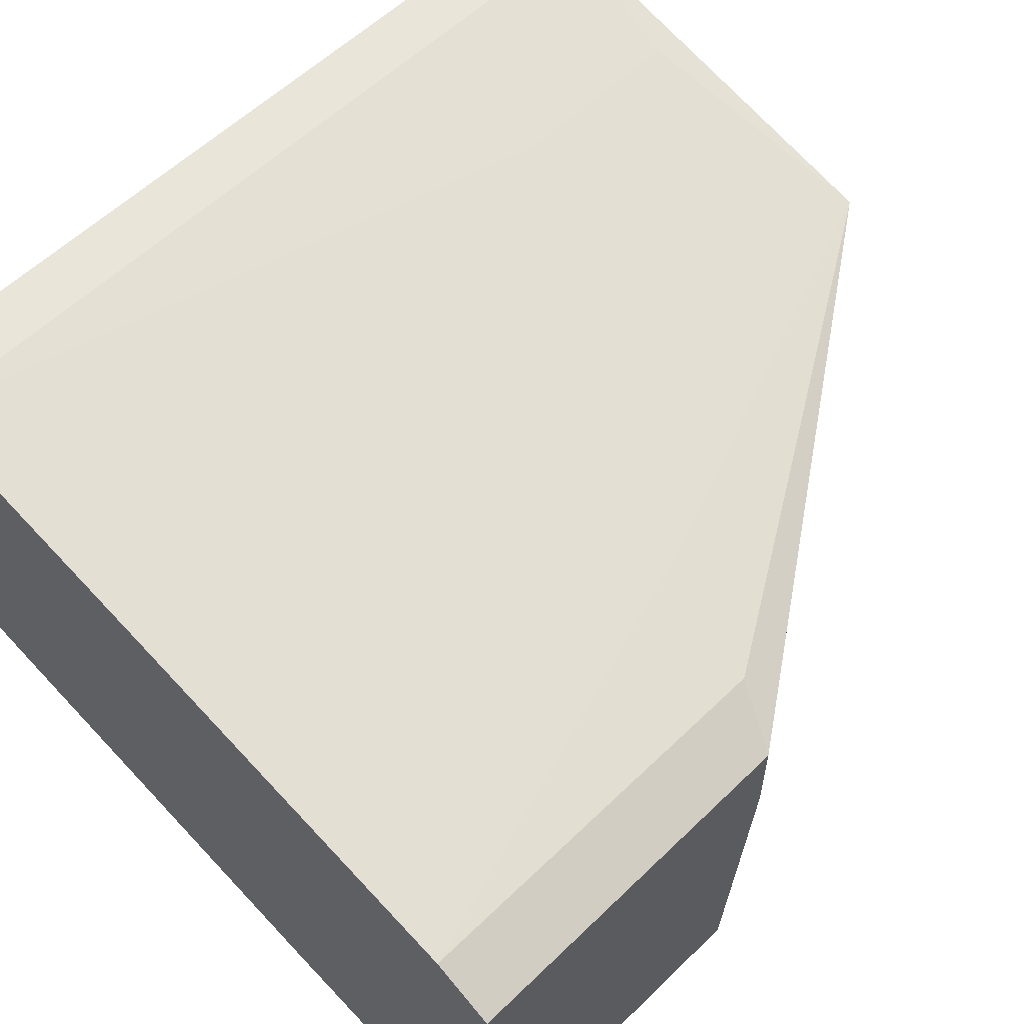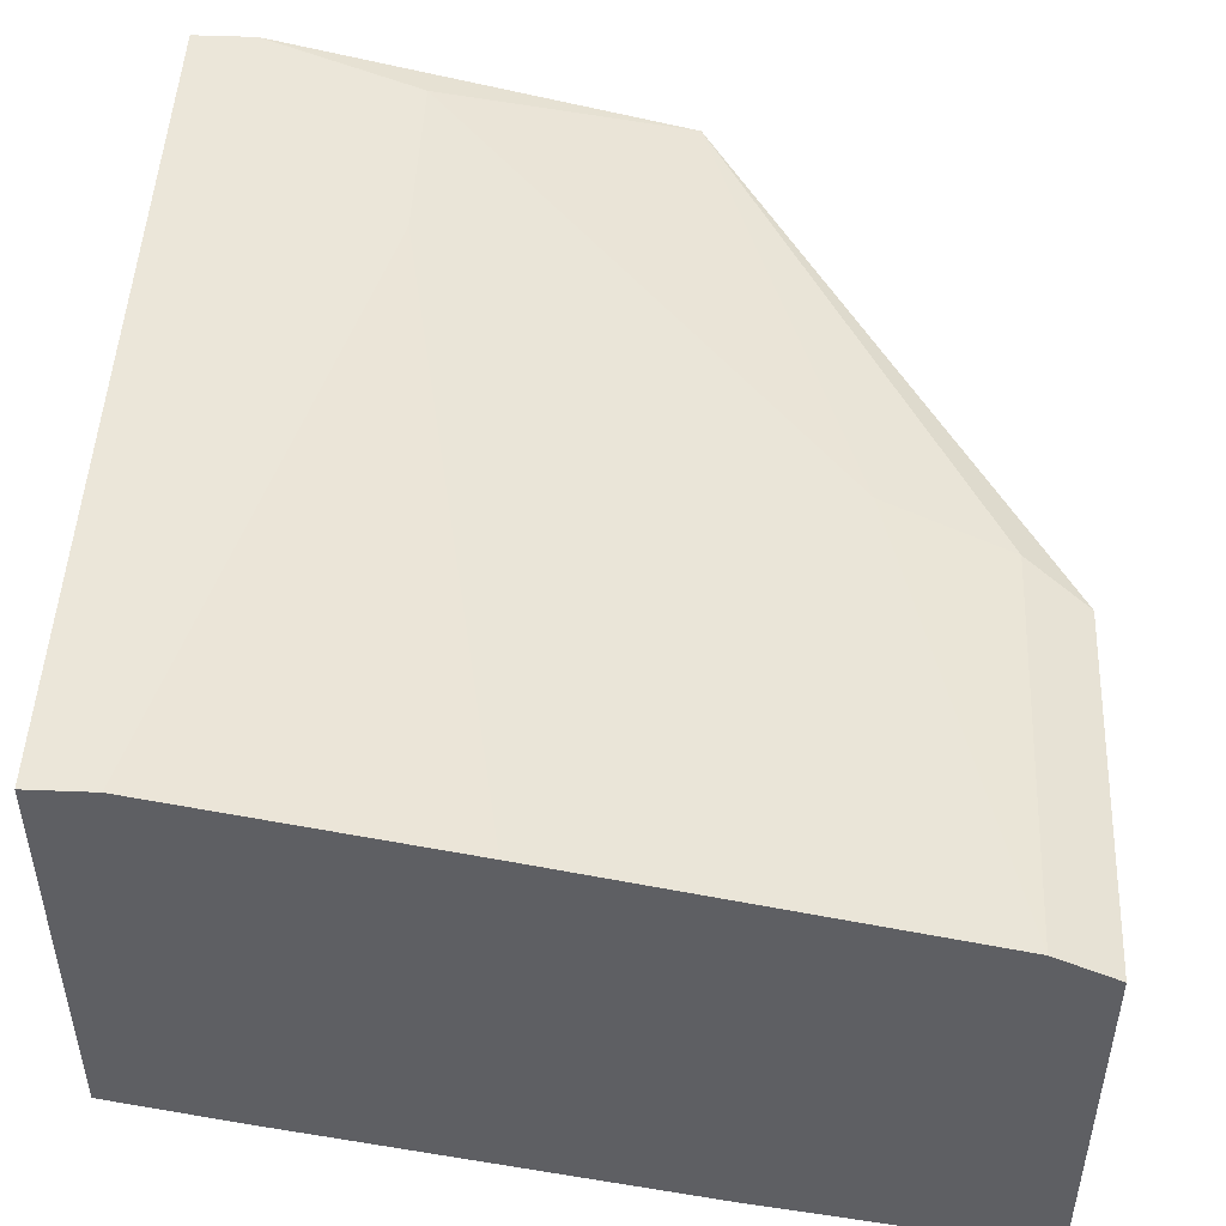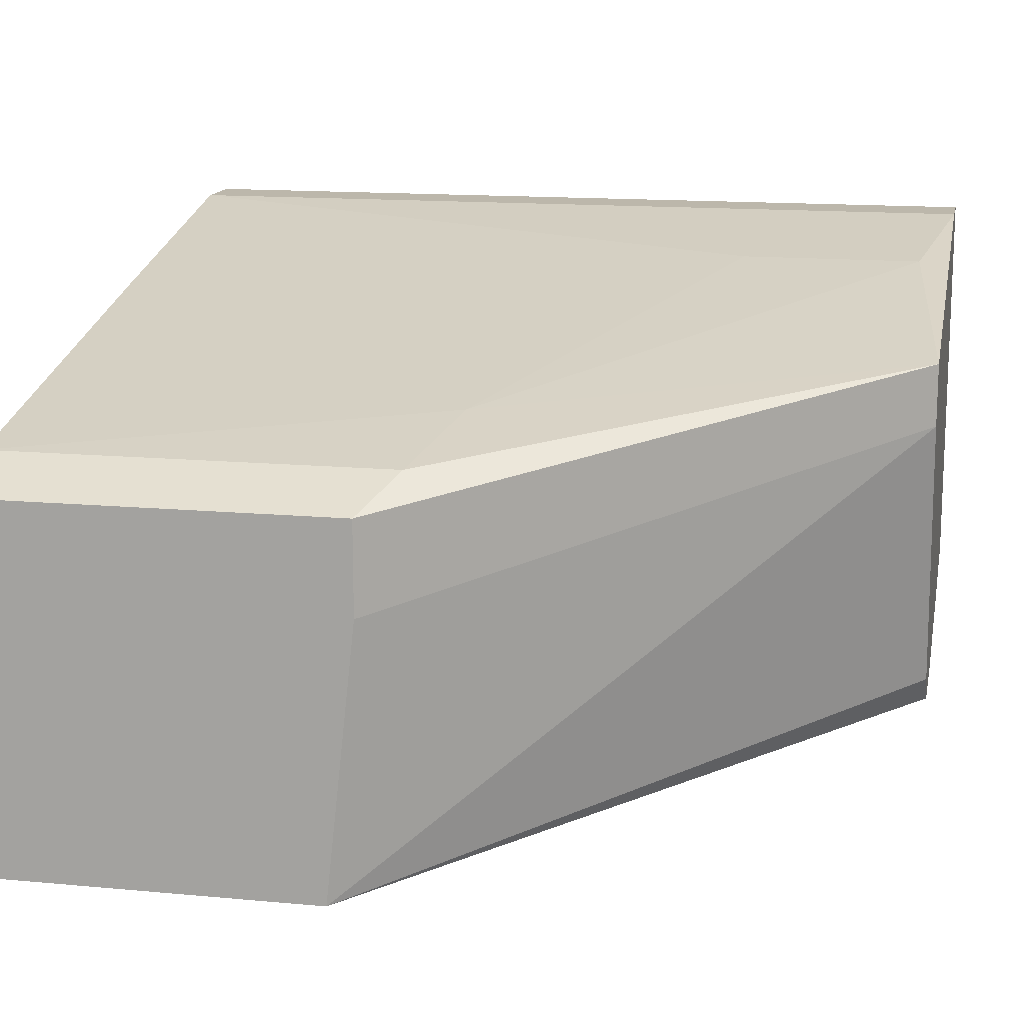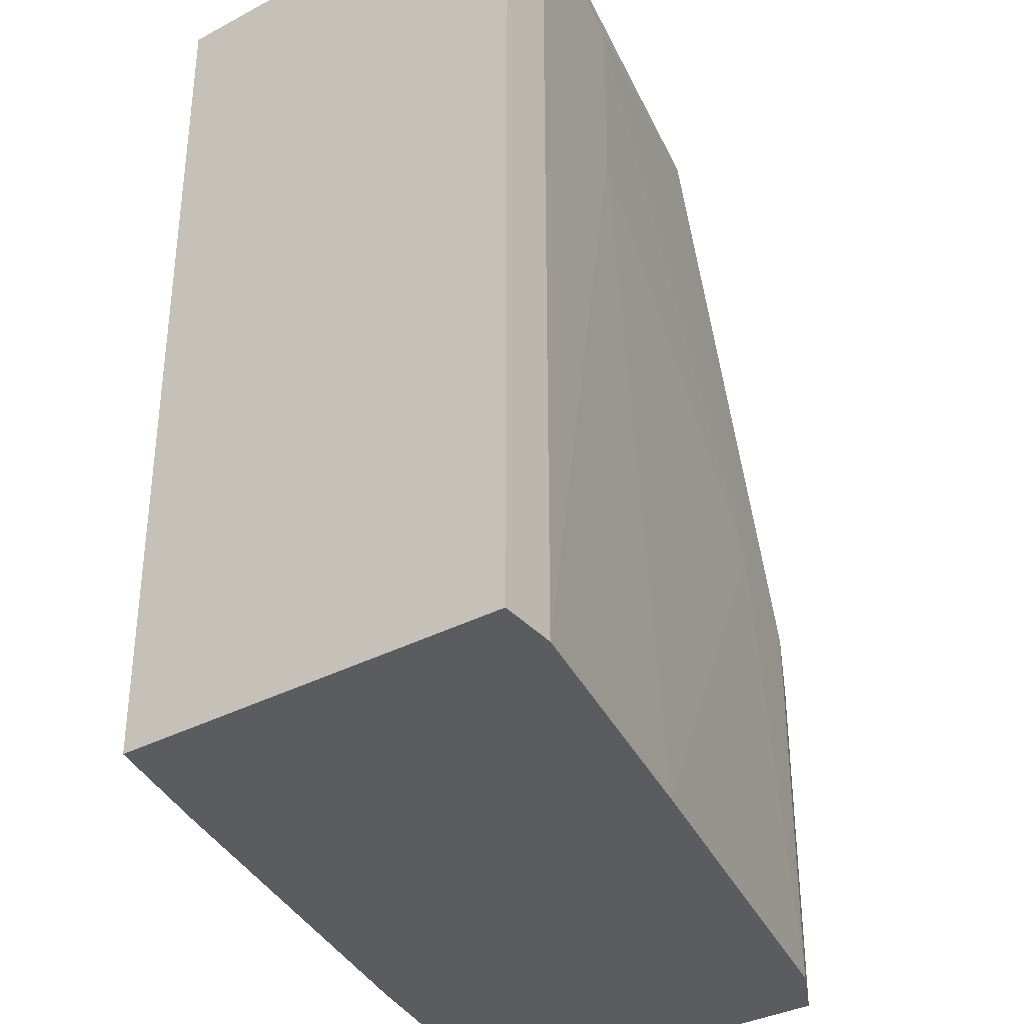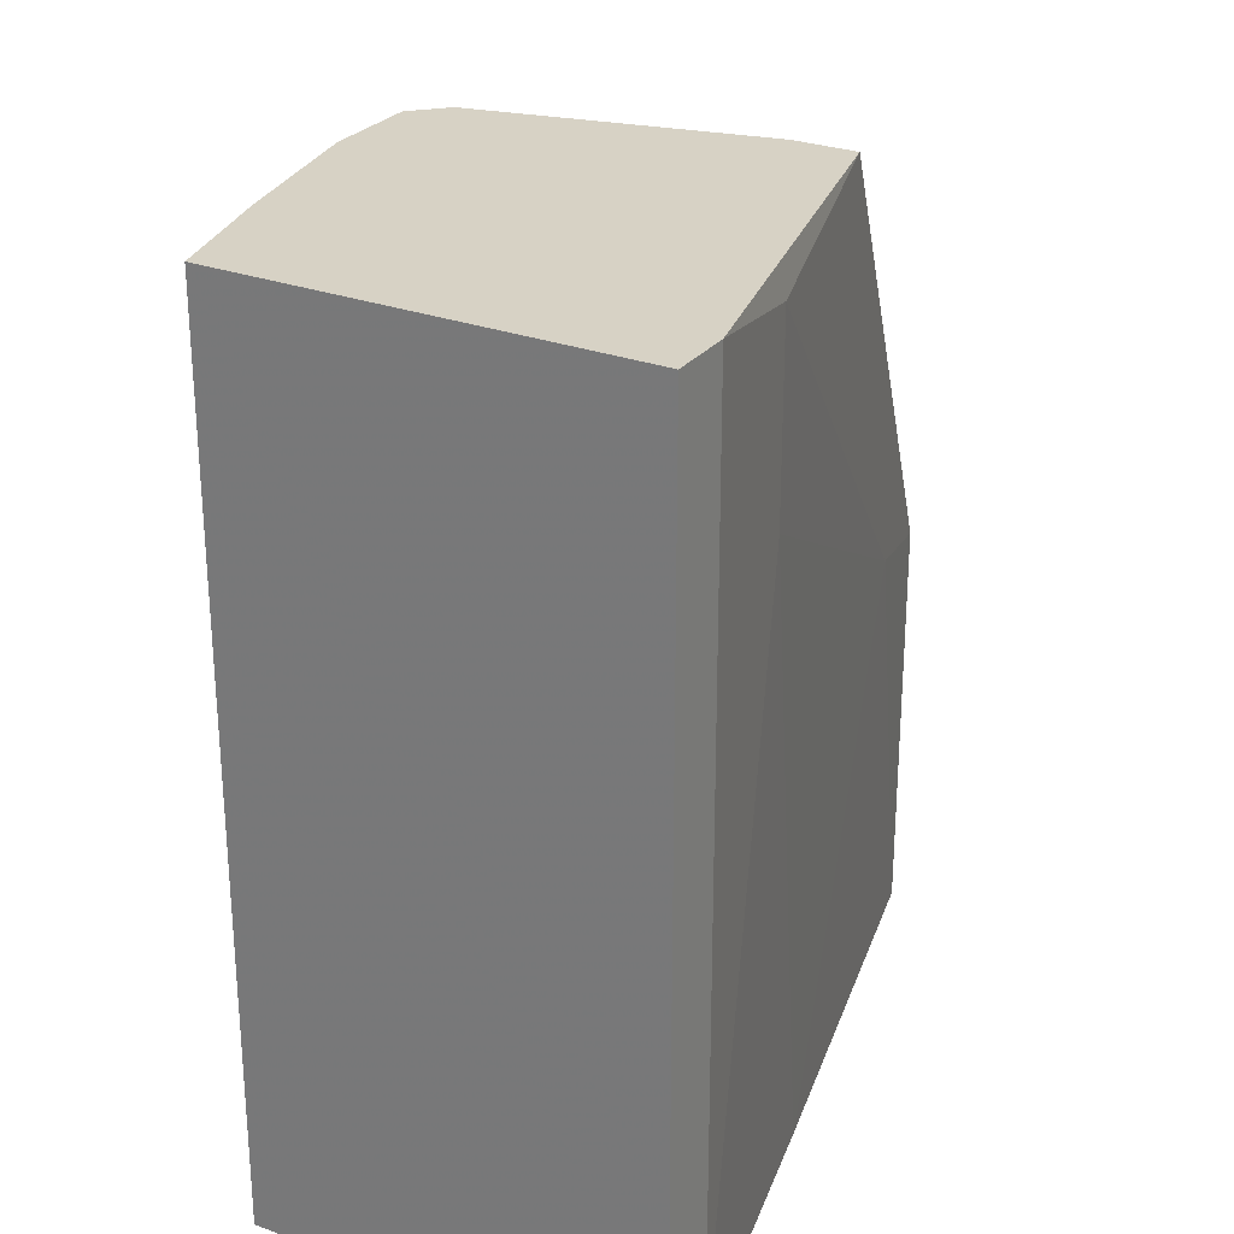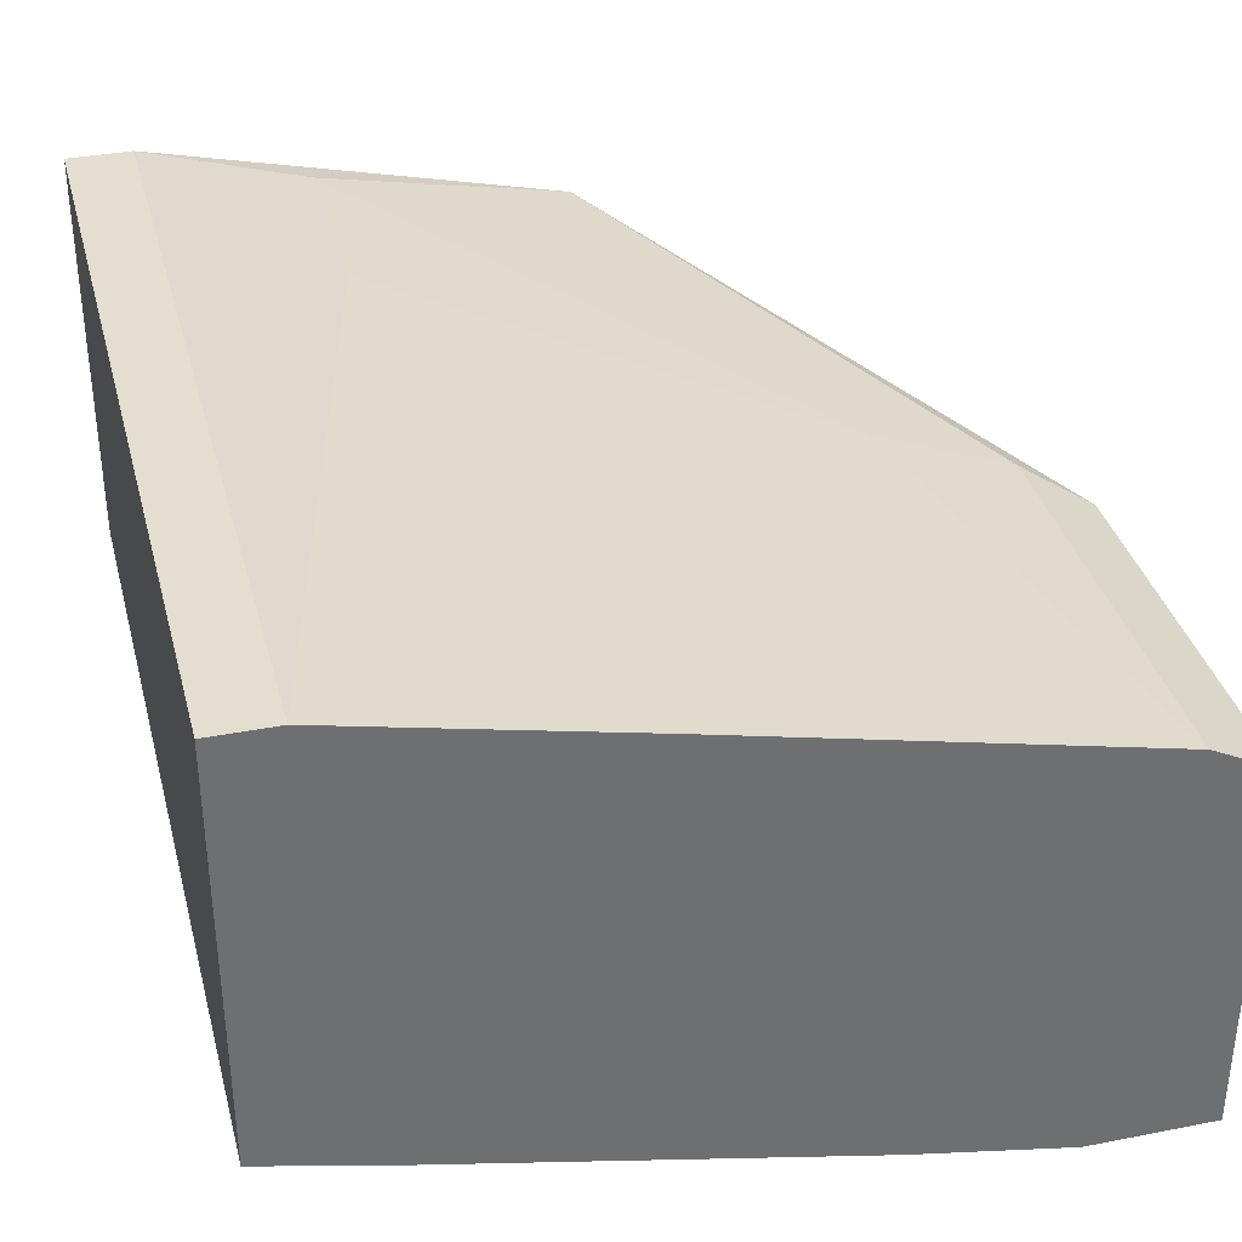
<metadata>
{"format":"obj","ext":"obj","renderer":"f3d","projection":"perspective","resolution":1024,"background":"white","views":[{"elev":57.9,"azim":-135.0,"up":"+Y"},{"elev":48.3,"azim":-177.4,"up":"+Y"},{"elev":14.5,"azim":-78.5,"up":"+Y"},{"elev":-35.0,"azim":125.3,"up":"+Z"},{"elev":27.3,"azim":120.0,"up":"+Z"},{"elev":35.8,"azim":165.6,"up":"+Y"}]}
</metadata>
<code>
v 0.03164 0.01843 -0.008326
v 0.03164 0.01843 0.00043
v 0.02289 -0.000538 0.00189
v 0.01706 -0.004918 -0.01854
v 0.01706 -0.004918 -0.03898
v 0.02434 -0.001999 0.00189
v 0.00976 -0.006378 -0.03898
v 0.00976 -0.006378 -0.02146
v 0.01998 0.01259 0.00189
v 0.01998 0.01551 0.00189
v 0.003921 0.01113 -0.03898
v 0.003921 0.01113 -0.02146
v 0.003921 0.006757 -0.02146
v 0.003921 -0.006378 -0.03898
v 0.003921 -0.006378 -0.02292
v 0.0258 0.01697 -0.03898
v 0.03602 -0.000538 0.00189
v 0.03602 -0.000538 -0.03898
v 0.01268 0.01405 -0.01854
v 0.04186 0.01989 0.00189
v 0.04186 0.01989 -0.03898
v 0.04186 0.00092 0.00189
v 0.04186 0.00092 -0.03898
v 0.00684 0.01259 -0.03898
v 0.00684 0.01259 -0.01999
v 0.02872 -0.001999 0.00189
v 0.03894 0.01989 0.00189
v 0.03894 0.01989 -0.03898
f 28 16 1
f 27 20 21
f 20 27 22
f 21 20 22
f 14 21 23
f 21 22 23
f 22 27 3
f 21 14 24
f 3 27 10
f 12 14 15
f 15 14 8
f 14 23 5
f 22 3 26
f 14 12 11
f 24 14 11
f 12 24 11
f 27 21 28
f 21 24 28
f 10 27 2
f 27 28 2
f 24 12 25
f 12 10 25
f 10 12 9
f 3 10 9
f 15 3 9
f 23 22 17
f 22 26 17
f 3 15 6
f 15 8 6
f 8 26 6
f 26 3 6
f 8 14 7
f 14 5 7
f 5 8 7
f 12 15 13
f 9 12 13
f 15 9 13
f 8 5 4
f 26 8 4
f 5 17 4
f 17 26 4
f 5 23 18
f 23 17 18
f 17 5 18
f 10 2 19
f 24 25 19
f 25 10 19
f 28 24 16
f 24 19 16
f 16 19 1
f 2 28 1
f 19 2 1

</code>
